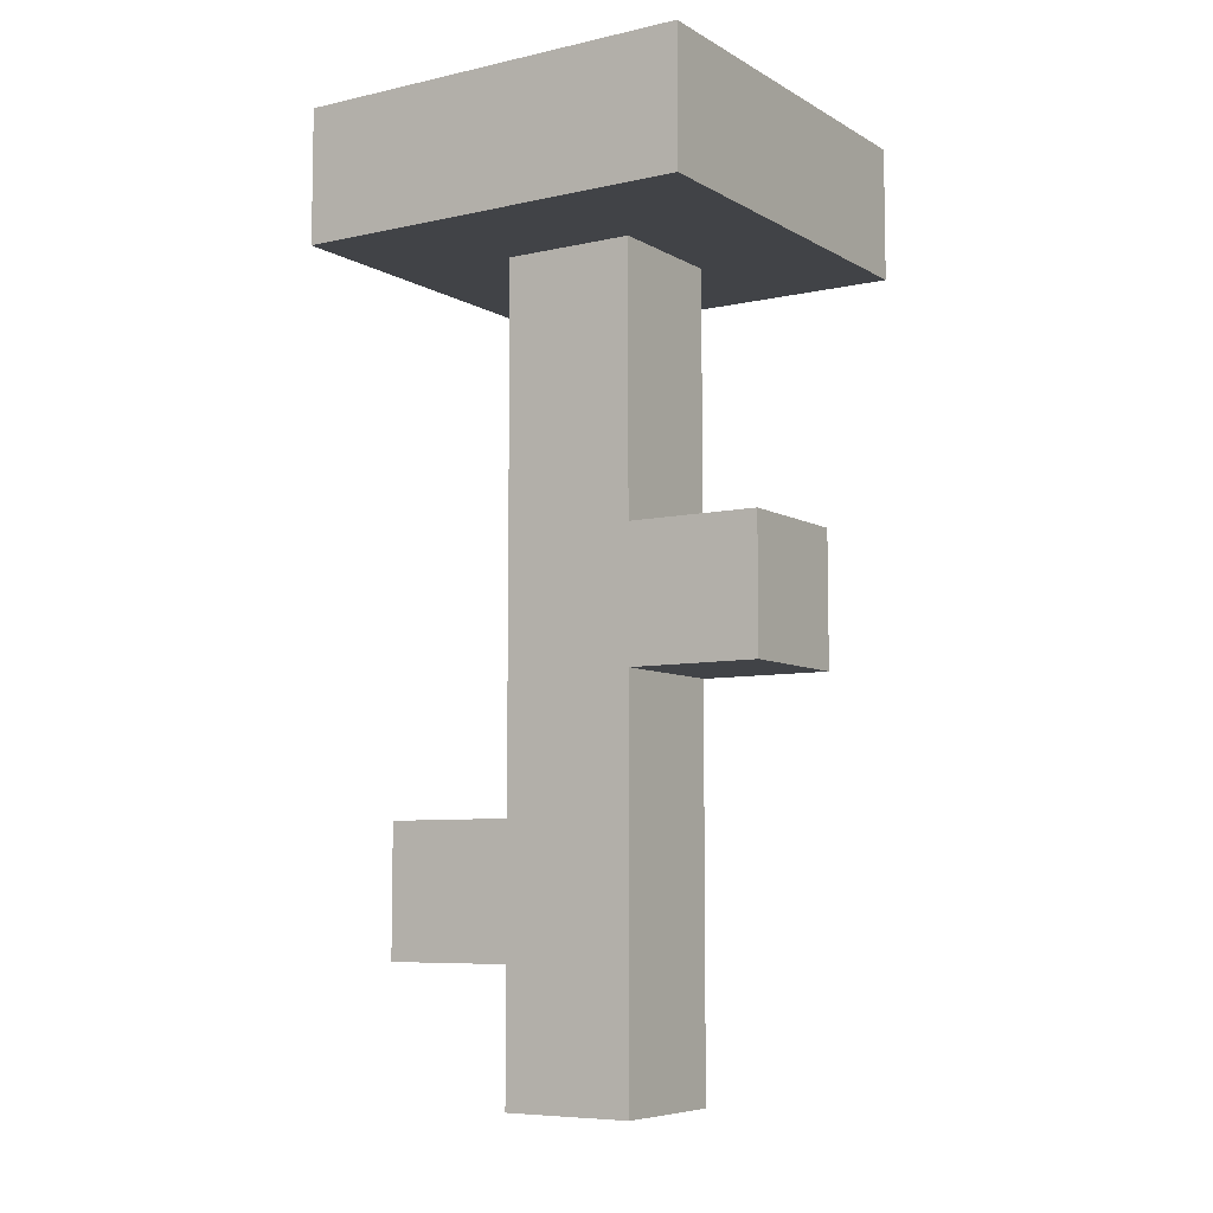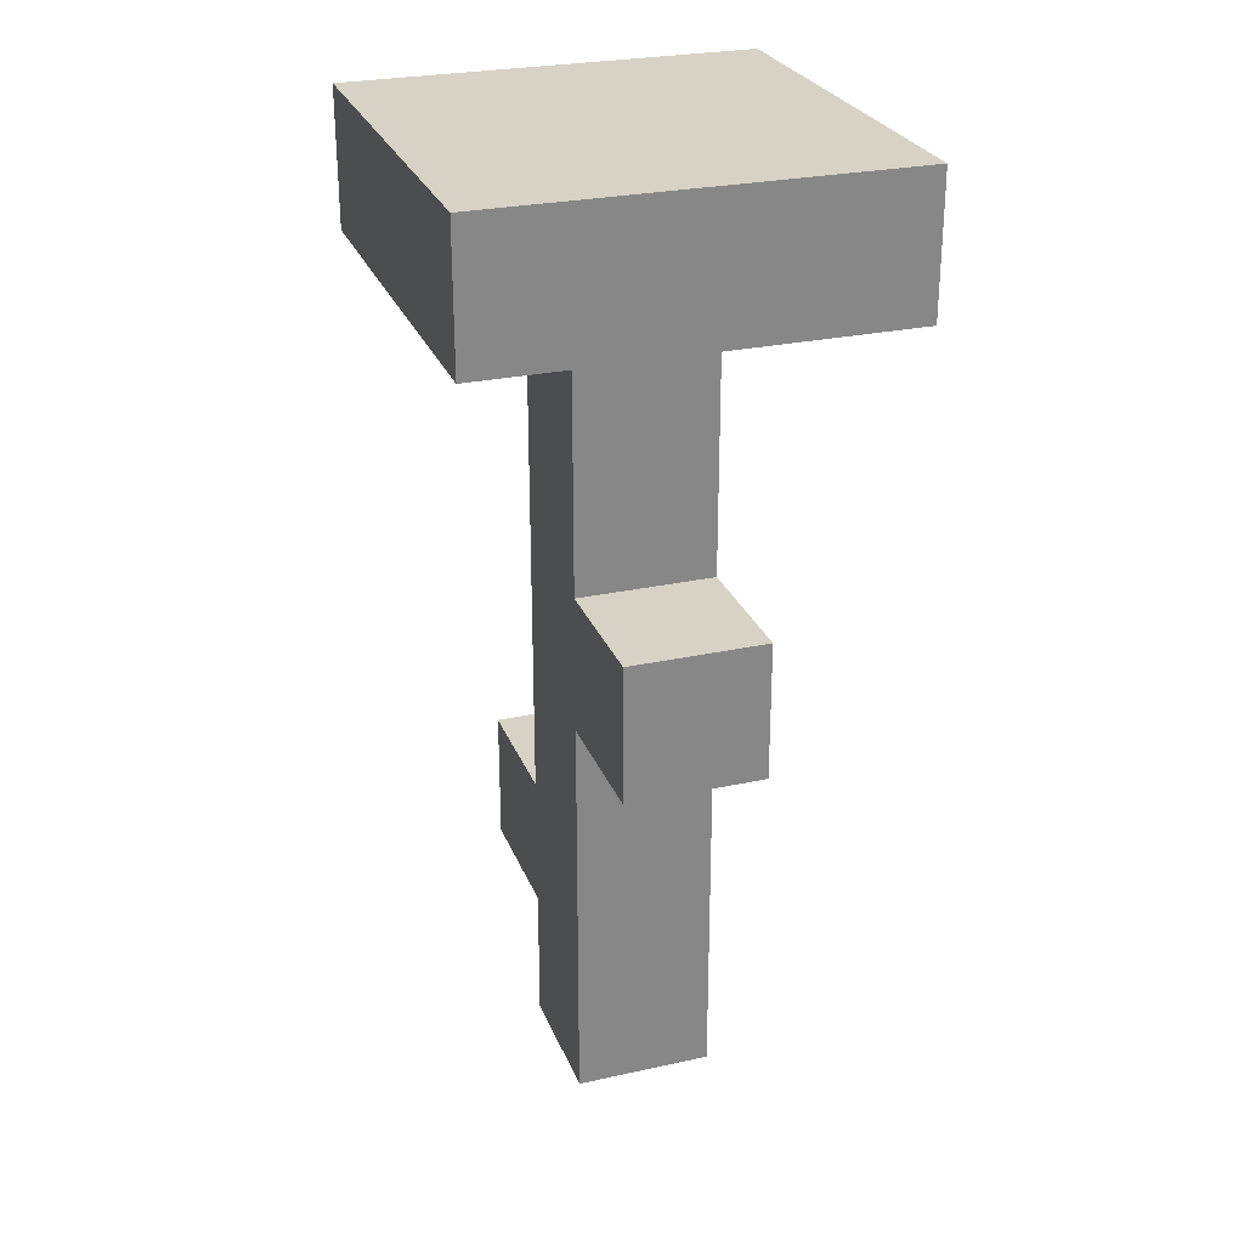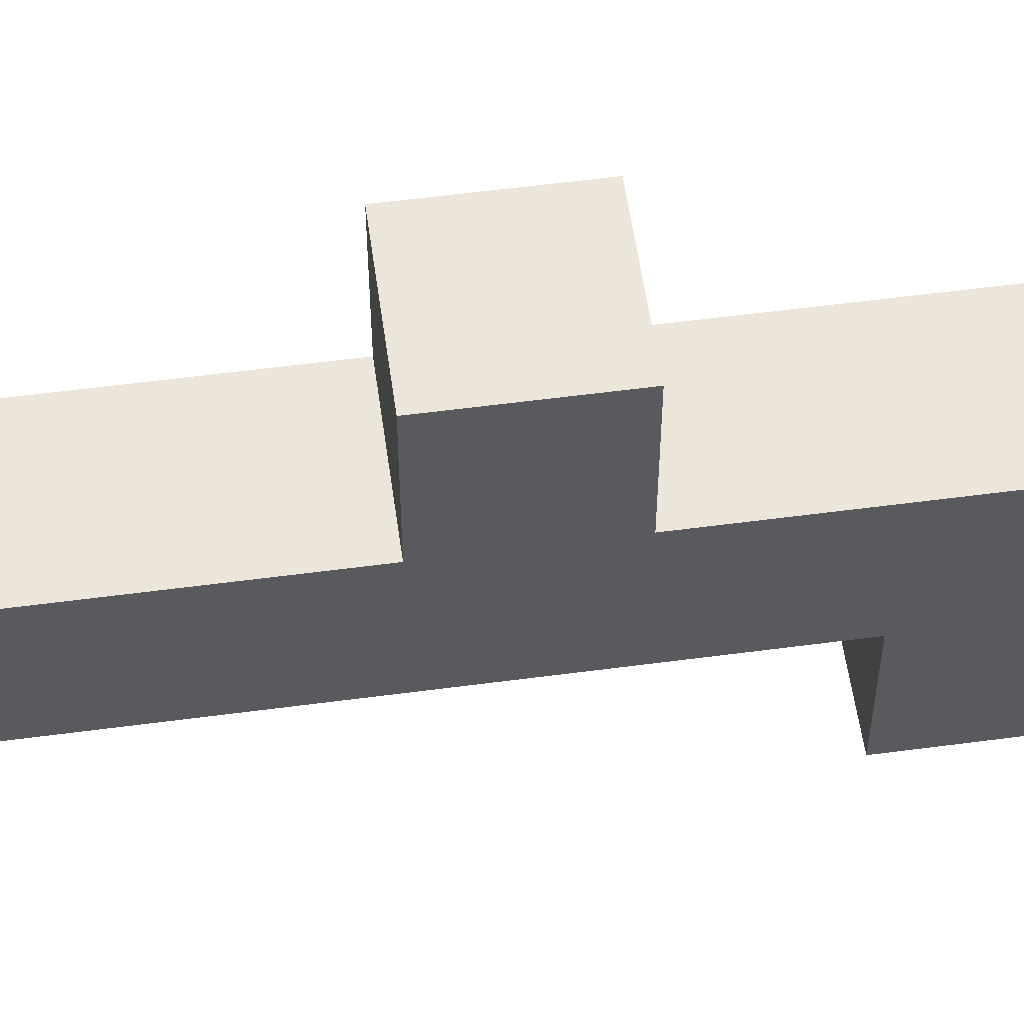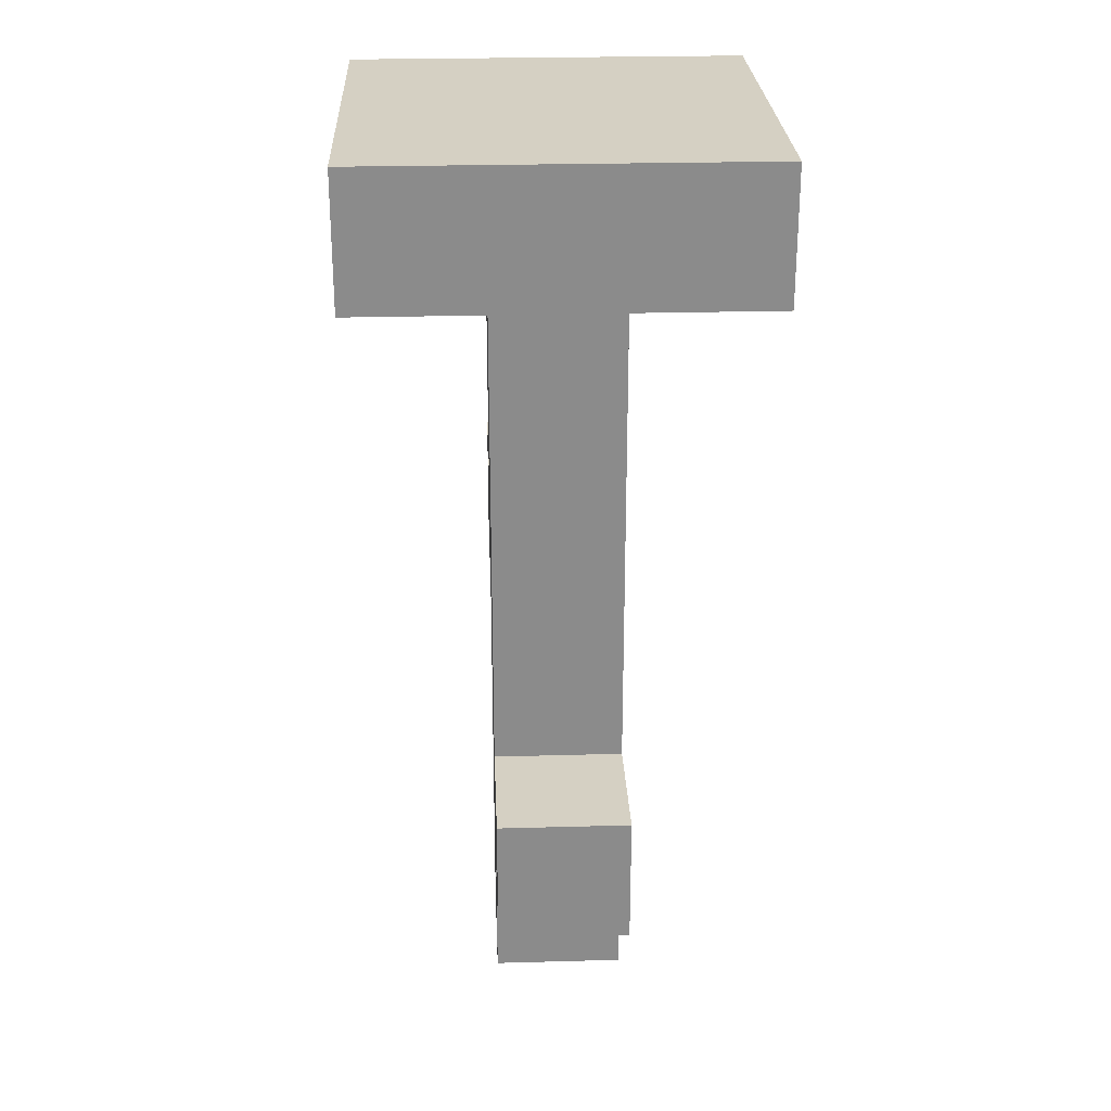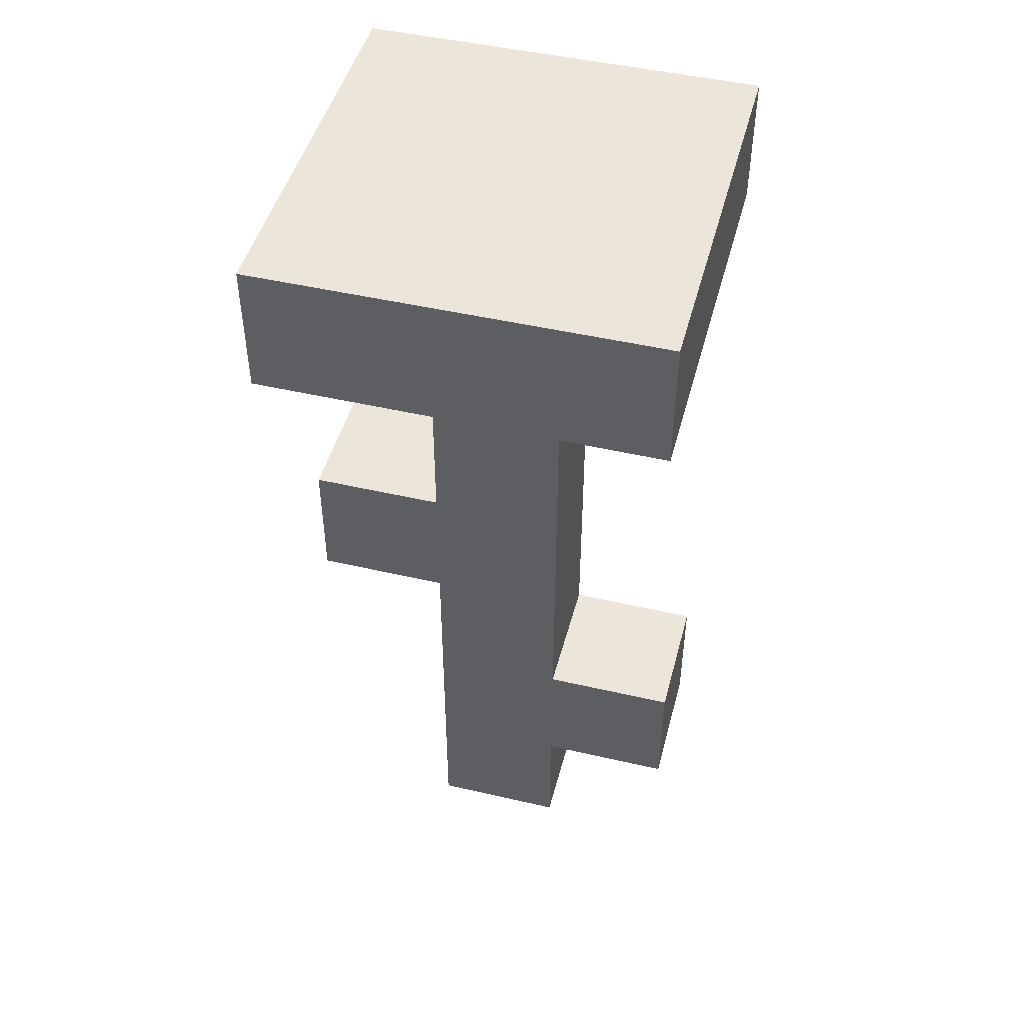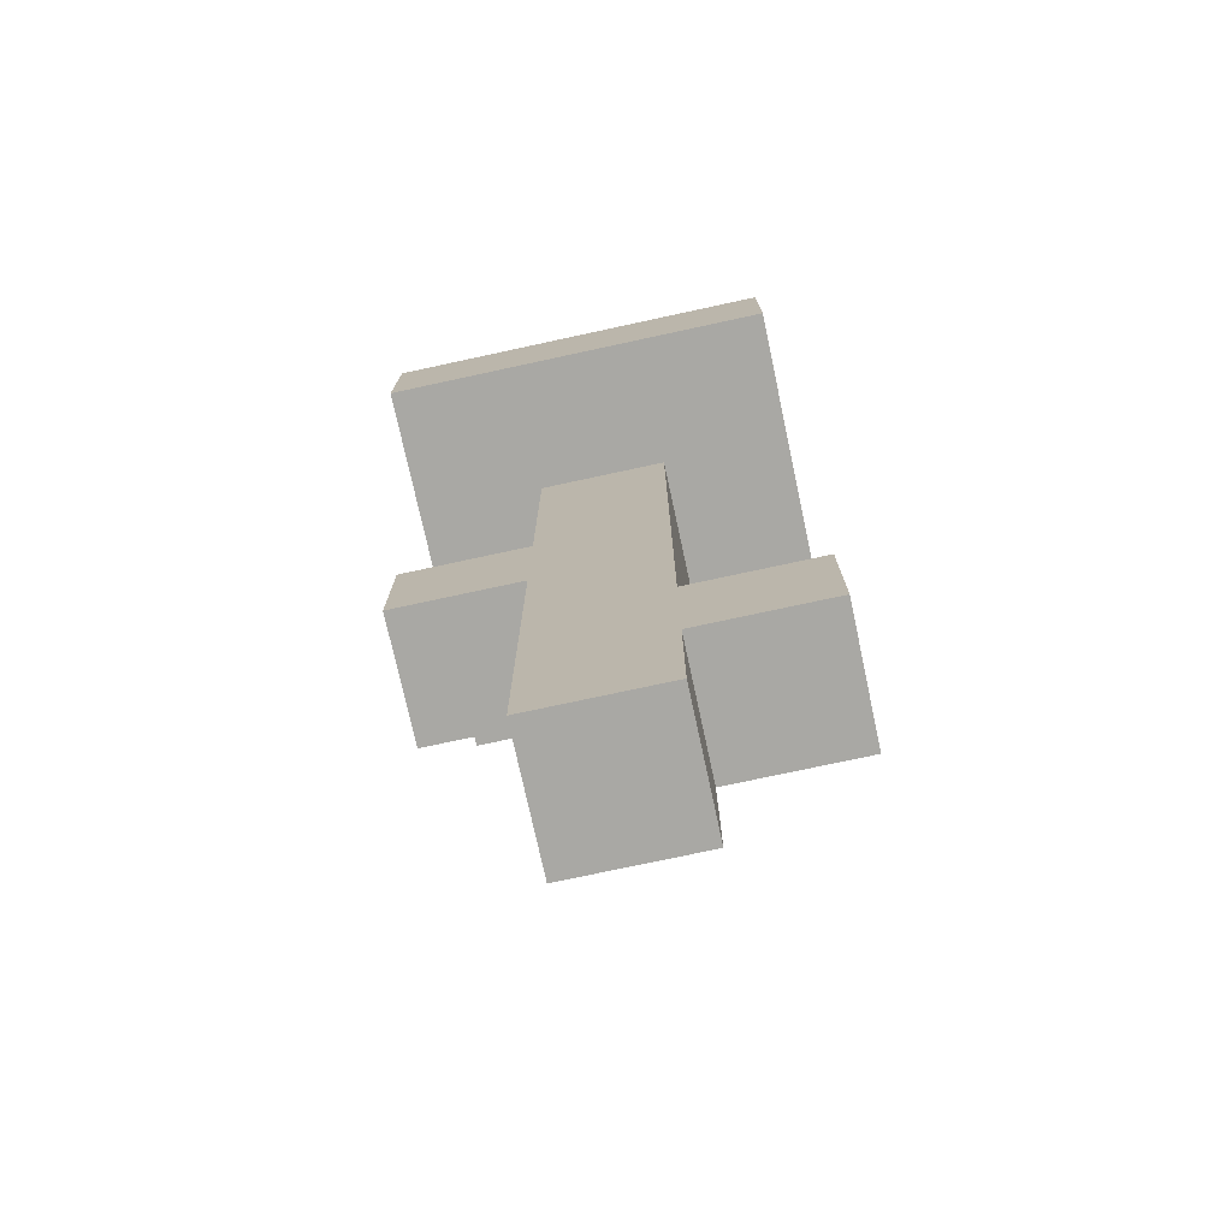
<metadata>
{"format":"obj","ext":"obj","renderer":"f3d","projection":"perspective","resolution":1024,"background":"white","views":[{"elev":-7.2,"azim":-57.2,"up":"+Y"},{"elev":27.3,"azim":-18.7,"up":"+Y"},{"elev":56.6,"azim":-97.9,"up":"+Z"},{"elev":26.3,"azim":177.5,"up":"+Y"},{"elev":47.4,"azim":104.7,"up":"+Y"},{"elev":-74.9,"azim":102.2,"up":"+Y"}]}
</metadata>
<code>
o
v -0.1 0.6 0.1
v -0.1 0.6 -0.2
v -0.1 0.7 0.1
v -0.1 0.7 -0.2
v 0 0 0
v 0 0 -0.1
v 0 0.1 -0.1
v 0 0.1 -0.2
v 0 0.2 -0.1
v 0 0.2 -0.2
v 0 0.3 0.1
v 0 0.3 0
v 0 0.4 0.1
v 0 0.4 0
v 0 0.6 0
v 0 0.6 -0.1
v 0.1 0 0
v 0.1 0 -0.1
v 0.1 0.1 -0.1
v 0.1 0.1 -0.2
v 0.1 0.2 -0.1
v 0.1 0.2 -0.2
v 0.1 0.3 0.1
v 0.1 0.3 0
v 0.1 0.4 0.1
v 0.1 0.4 0
v 0.1 0.6 0
v 0.1 0.6 -0.1
v 0.2 0.6 0.1
v 0.2 0.6 -0.2
v 0.2 0.7 0.1
v 0.2 0.7 -0.2
v -0.1 0.6 0.1
v -0.1 0.7 0.1
v 0 0.3 0.1
v 0 0.4 0.1
v 0.1 0.3 0.1
v 0.1 0.4 0.1
v 0.2 0.6 0.1
v 0.2 0.7 0.1
v 0 0 0
v 0 0.3 0
v 0 0.4 0
v 0 0.6 0
v 0.1 0 0
v 0.1 0.3 0
v 0.1 0.4 0
v 0.1 0.6 0
v 0 0 -0.1
v 0 0.1 -0.1
v 0 0.2 -0.1
v 0 0.6 -0.1
v 0.1 0 -0.1
v 0.1 0.1 -0.1
v 0.1 0.2 -0.1
v 0.1 0.6 -0.1
v -0.1 0.6 -0.2
v -0.1 0.7 -0.2
v 0 0.1 -0.2
v 0 0.2 -0.2
v 0.1 0.1 -0.2
v 0.1 0.2 -0.2
v 0.2 0.6 -0.2
v 0.2 0.7 -0.2
v 0 0 0
v 0.1 0 0
v 0 0 -0.1
v 0.1 0 -0.1
v 0 0.1 -0.1
v 0.1 0.1 -0.1
v 0 0.1 -0.2
v 0.1 0.1 -0.2
v 0 0.3 0.1
v 0.1 0.3 0.1
v 0 0.3 0
v 0.1 0.3 0
v -0.1 0.6 0.1
v 0.2 0.6 0.1
v 0 0.6 0
v 0.1 0.6 0
v 0 0.6 -0.1
v 0.1 0.6 -0.1
v -0.1 0.6 -0.2
v 0.2 0.6 -0.2
v 0 0.2 -0.1
v 0.1 0.2 -0.1
v 0 0.2 -0.2
v 0.1 0.2 -0.2
v 0 0.4 0.1
v 0.1 0.4 0.1
v 0 0.4 0
v 0.1 0.4 0
v -0.1 0.7 0.1
v 0.2 0.7 0.1
v 0 0.7 0
v 0.1 0.7 0
v 0 0.7 -0.1
v 0.1 0.7 -0.1
v -0.1 0.7 -0.2
v 0.2 0.7 -0.2
f 3 2 1
f 4 2 3
f 7 6 5
f 9 7 5
f 9 8 7
f 10 8 9
f 12 9 5
f 13 12 11
f 14 9 12
f 14 12 13
f 15 9 14
f 16 9 15
f 17 18 19
f 17 19 21
f 19 20 21
f 21 20 22
f 17 21 24
f 23 24 25
f 24 21 26
f 25 24 26
f 26 21 27
f 27 21 28
f 29 30 31
f 31 30 32
f 37 36 35
f 38 36 37
f 39 34 33
f 40 34 39
f 45 42 41
f 46 42 45
f 47 44 43
f 48 44 47
f 49 50 53
f 53 50 54
f 51 52 55
f 55 52 56
f 59 60 61
f 61 60 62
f 57 58 63
f 63 58 64
f 67 66 65
f 68 66 67
f 71 70 69
f 72 70 71
f 75 74 73
f 76 74 75
f 79 78 77
f 80 78 79
f 81 79 77
f 82 78 80
f 83 81 77
f 83 82 81
f 84 78 82
f 84 82 83
f 85 86 87
f 87 86 88
f 89 90 91
f 91 90 92
f 93 94 95
f 95 94 96
f 93 95 97
f 95 96 97
f 96 94 98
f 97 96 98
f 93 97 99
f 97 98 99
f 98 94 100
f 99 98 100

</code>
